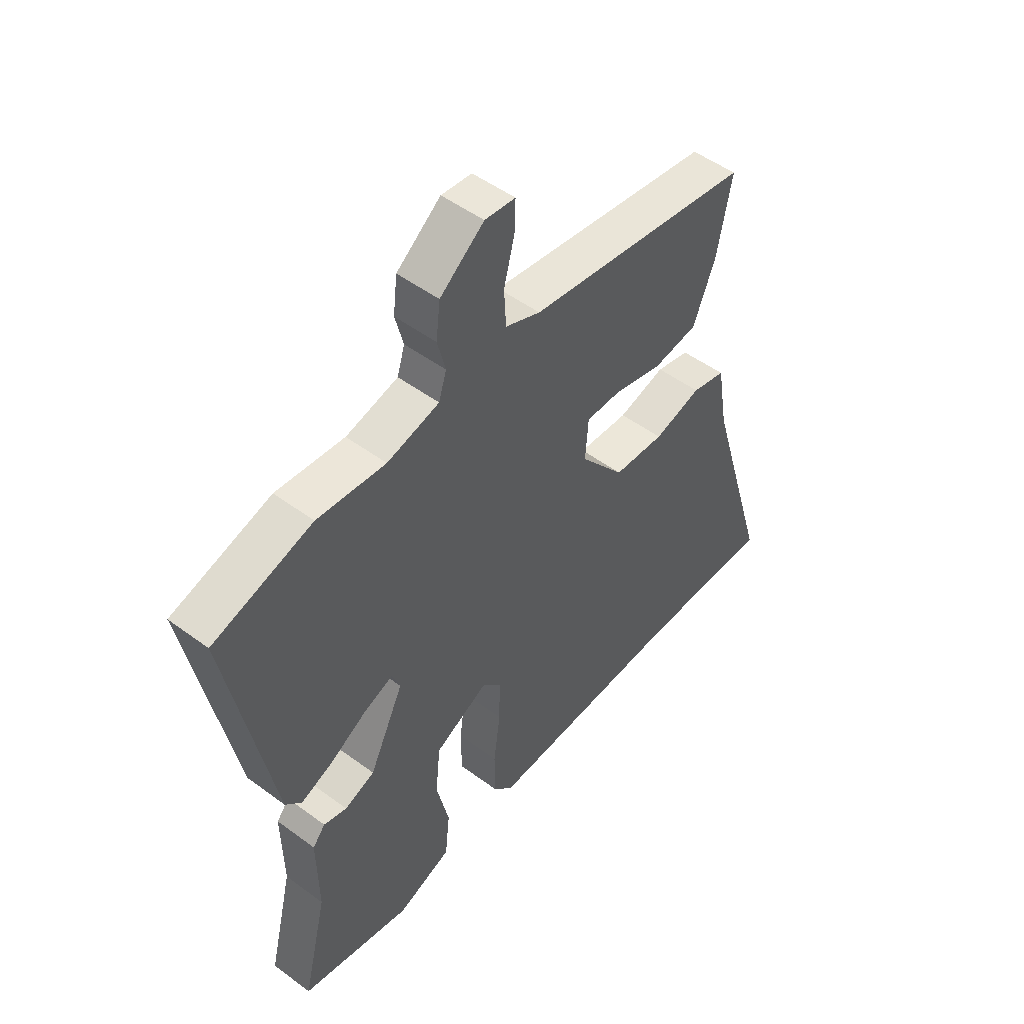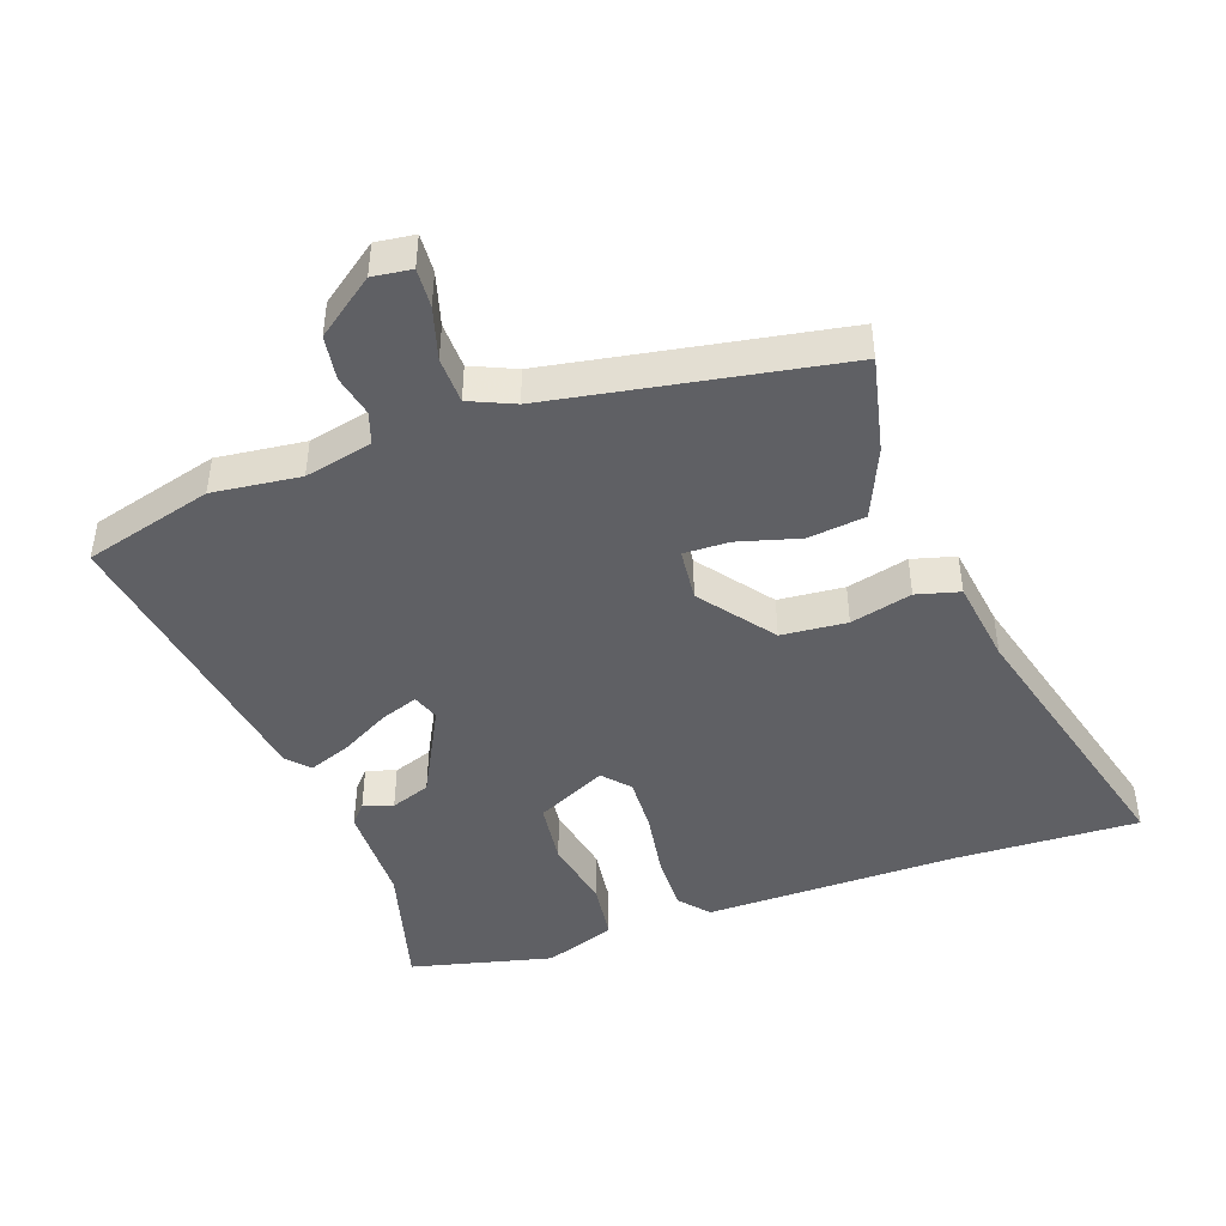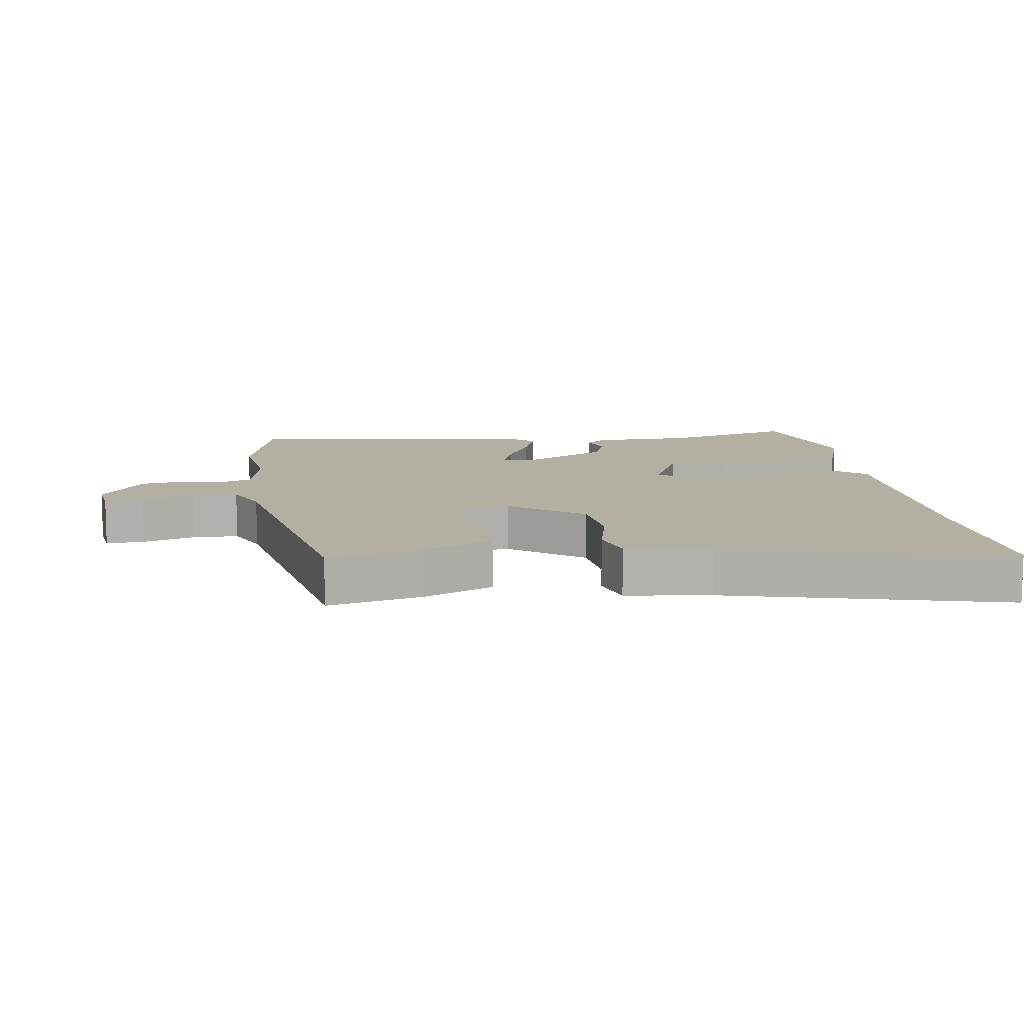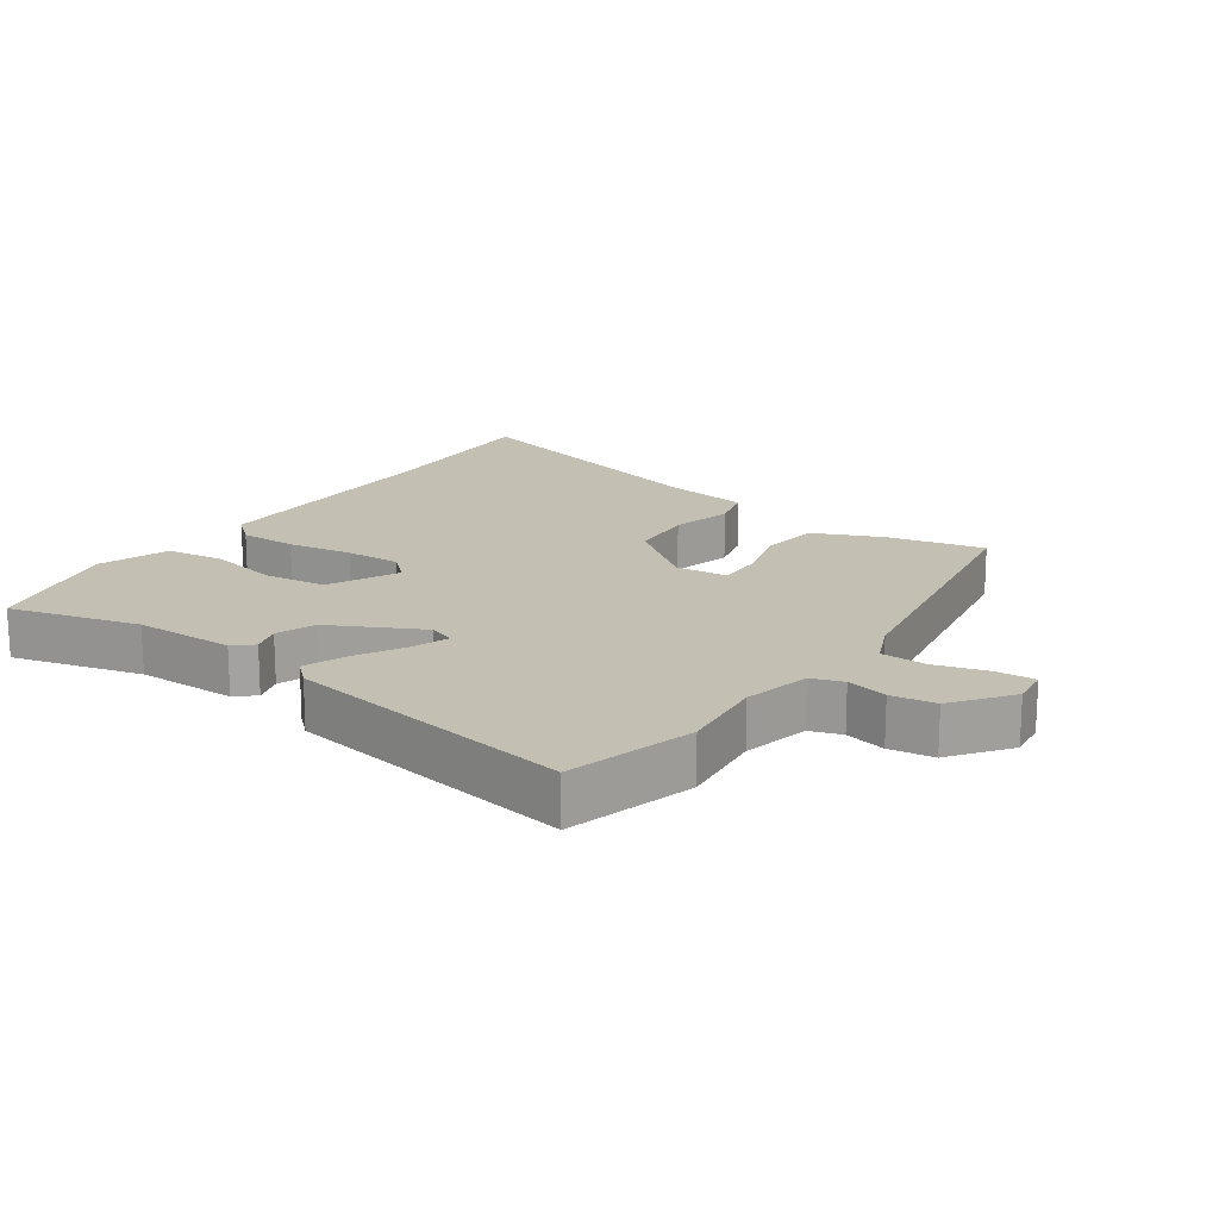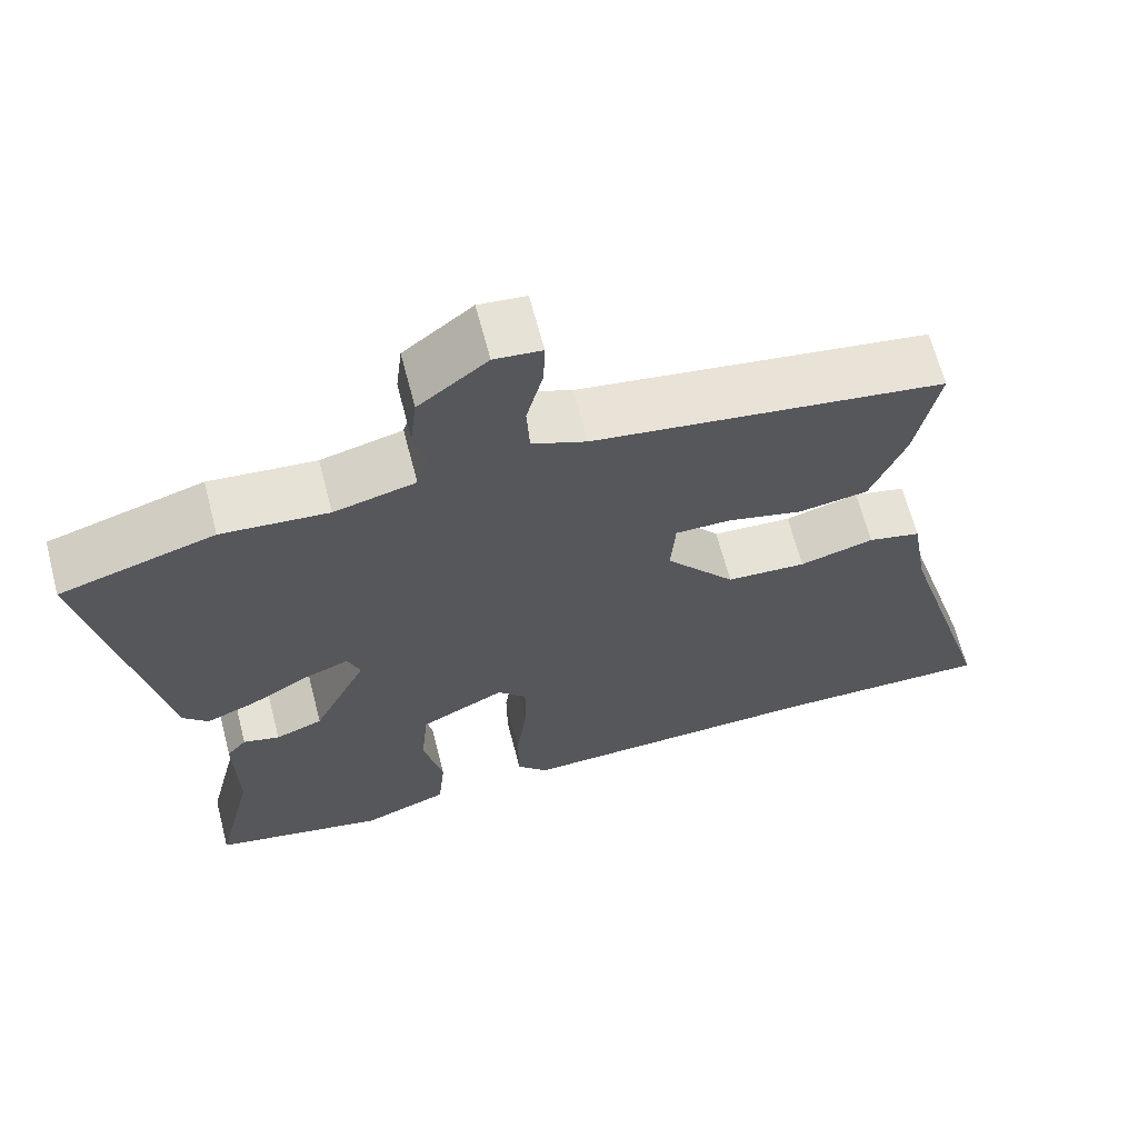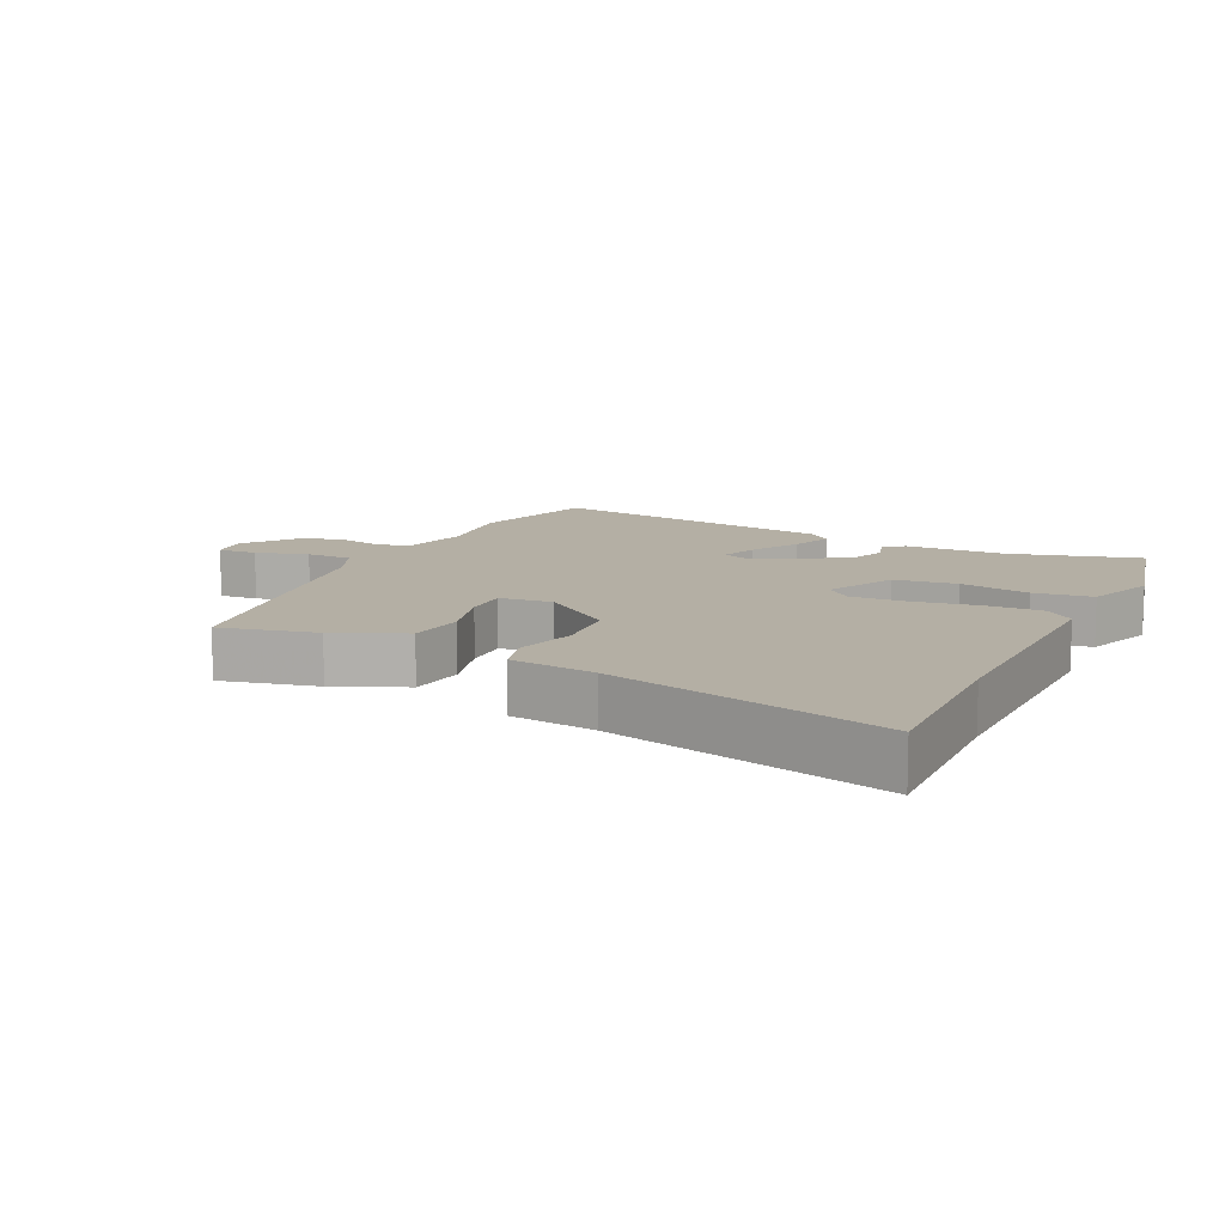
<metadata>
{"format":"obj","ext":"obj","renderer":"f3d","projection":"perspective","resolution":1024,"background":"white","views":[{"elev":50.1,"azim":-50.8,"up":"+Z"},{"elev":-45.2,"azim":17.9,"up":"+Y"},{"elev":11.1,"azim":79.4,"up":"+Y"},{"elev":17.7,"azim":-56.5,"up":"+Y"},{"elev":65.5,"azim":-14.6,"up":"+Z"},{"elev":11.3,"azim":114.2,"up":"+Y"}]}
</metadata>
<code>
v -0.502 0.07 -0.497
v -0.454 0.07 -0.296
v -0.457 0.07 -0.141
v -0.432 0.07 -0.111
v -0.386 0.07 -0.124
v -0.326 0.07 -0.101
v -0.258 0.07 0.04
v -0.274 0.07 0.081
v -0.331 0.07 0.059
v -0.405 0.07 0.016
v -0.469 0.07 -0.01
v -0.501 0.07 0.023
v -0.589 0.07 0.473
v -0.393 0.07 0.532
v -0.258 0.07 0.52
v -0.155 0.07 0.546
v -0.14 0.07 0.595
v -0.156 0.07 0.658
v -0.148 0.07 0.727
v -0.061 0.07 0.795
v -0.001 0.07 0.789
v -0.003 0.07 0.729
v -0.024 0.07 0.648
v -0.02 0.07 0.577
v 0.049 0.07 0.549
v 0.494 0.07 0.483
v 0.465 0.07 0.335
v 0.421 0.07 0.226
v 0.333 0.07 0.213
v 0.237 0.07 0.237
v 0.167 0.07 0.237
v 0.161 0.07 0.156
v 0.249 0.07 0.047
v 0.35 0.07 0.041
v 0.444 0.07 0.067
v 0.511 0.07 0.051
v 0.533 0.07 -0.079
v 0.659 0.07 -0.502
v 0.38 0.07 -0.498
v -0.012 0.07 -0.51
v -0.051 0.07 -0.467
v -0.052 0.07 -0.379
v -0.039 0.07 -0.278
v -0.038 0.07 -0.193
v -0.075 0.07 -0.154
v -0.182 0.07 -0.208
v -0.191 0.07 -0.305
v -0.166 0.07 -0.413
v -0.175 0.07 -0.503
v -0.283 0.07 -0.544
v -0.502 0 -0.497
v -0.454 0 -0.296
v -0.457 0 -0.141
v -0.432 0 -0.111
v -0.386 0 -0.124
v -0.326 0 -0.101
v -0.258 0 0.04
v -0.274 0 0.081
v -0.331 0 0.059
v -0.405 0 0.016
v -0.469 0 -0.01
v -0.501 0 0.023
v -0.589 0 0.473
v -0.393 0 0.532
v -0.258 0 0.52
v -0.155 0 0.546
v -0.14 0 0.595
v -0.156 0 0.658
v -0.148 0 0.727
v -0.061 0 0.795
v -0.001 0 0.789
v -0.003 0 0.729
v -0.024 0 0.648
v -0.02 0 0.577
v 0.049 0 0.549
v 0.494 0 0.483
v 0.465 0 0.335
v 0.421 0 0.226
v 0.333 0 0.213
v 0.237 0 0.237
v 0.167 0 0.237
v 0.161 0 0.156
v 0.249 0 0.047
v 0.35 0 0.041
v 0.444 0 0.067
v 0.511 0 0.051
v 0.533 0 -0.079
v 0.659 0 -0.502
v 0.38 0 -0.498
v -0.012 0 -0.51
v -0.051 0 -0.467
v -0.052 0 -0.379
v -0.039 0 -0.278
v -0.038 0 -0.193
v -0.075 0 -0.154
v -0.182 0 -0.208
v -0.191 0 -0.305
v -0.166 0 -0.413
v -0.175 0 -0.503
v -0.283 0 -0.544
f 47 48 49 50
f 46 47 50 1
f 40 41 42 43
f 39 40 43 44
f 37 38 39 44
f 34 35 36 37
f 33 34 37 44
f 32 33 44 45
f 27 28 29 30
f 25 26 27 30
f 24 25 30 31
f 20 21 22 23
f 20 23 24
f 17 18 19 20
f 16 17 20 24
f 15 16 24 31
f 9 10 11 12
f 8 9 12 13
f 2 3 4 5
f 46 1 2 5
f 46 5 6
f 45 46 6 7
f 32 45 7 8
f 14 15 31 32
f 8 13 14 32
f 100 99 98 97
f 51 100 97 96
f 93 92 91 90
f 94 93 90 89
f 94 89 88 87
f 87 86 85 84
f 94 87 84 83
f 95 94 83 82
f 80 79 78 77
f 80 77 76 75
f 81 80 75 74
f 73 72 71 70
f 74 73 70
f 70 69 68 67
f 74 70 67 66
f 81 74 66 65
f 62 61 60 59
f 63 62 59 58
f 55 54 53 52
f 55 52 51 96
f 56 55 96
f 57 56 96 95
f 58 57 95 82
f 82 81 65 64
f 82 64 63 58
f 1 51 52 2
f 2 52 53 3
f 3 53 54 4
f 4 54 55 5
f 5 55 56 6
f 6 56 57 7
f 7 57 58 8
f 8 58 59 9
f 9 59 60 10
f 10 60 61 11
f 11 61 62 12
f 12 62 63 13
f 13 63 64 14
f 14 64 65 15
f 15 65 66 16
f 16 66 67 17
f 17 67 68 18
f 18 68 69 19
f 19 69 70 20
f 20 70 71 21
f 21 71 72 22
f 22 72 73 23
f 23 73 74 24
f 24 74 75 25
f 25 75 76 26
f 26 76 77 27
f 27 77 78 28
f 28 78 79 29
f 29 79 80 30
f 30 80 81 31
f 31 81 82 32
f 32 82 83 33
f 33 83 84 34
f 34 84 85 35
f 35 85 86 36
f 36 86 87 37
f 37 87 88 38
f 38 88 89 39
f 39 89 90 40
f 40 90 91 41
f 41 91 92 42
f 42 92 93 43
f 43 93 94 44
f 44 94 95 45
f 45 95 96 46
f 46 96 97 47
f 47 97 98 48
f 48 98 99 49
f 49 99 100 50
f 50 100 51 1

</code>
